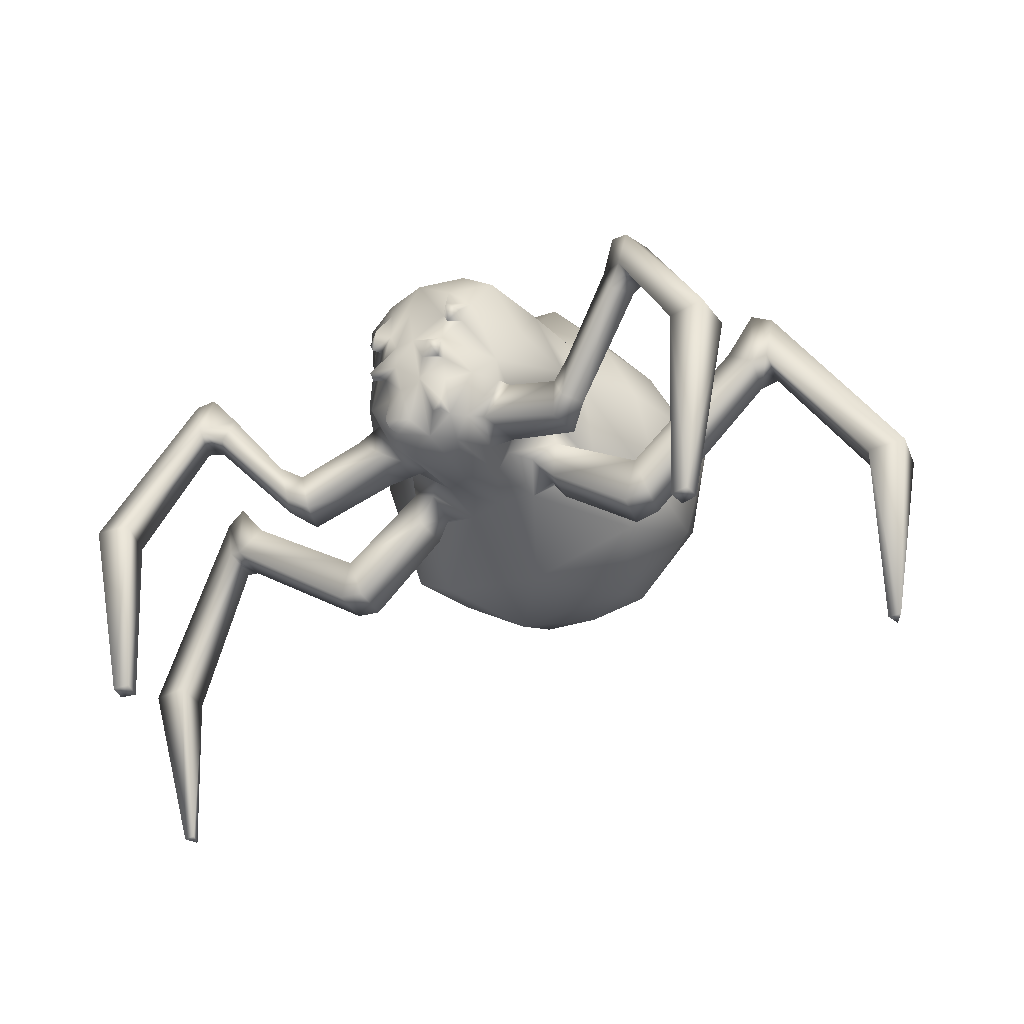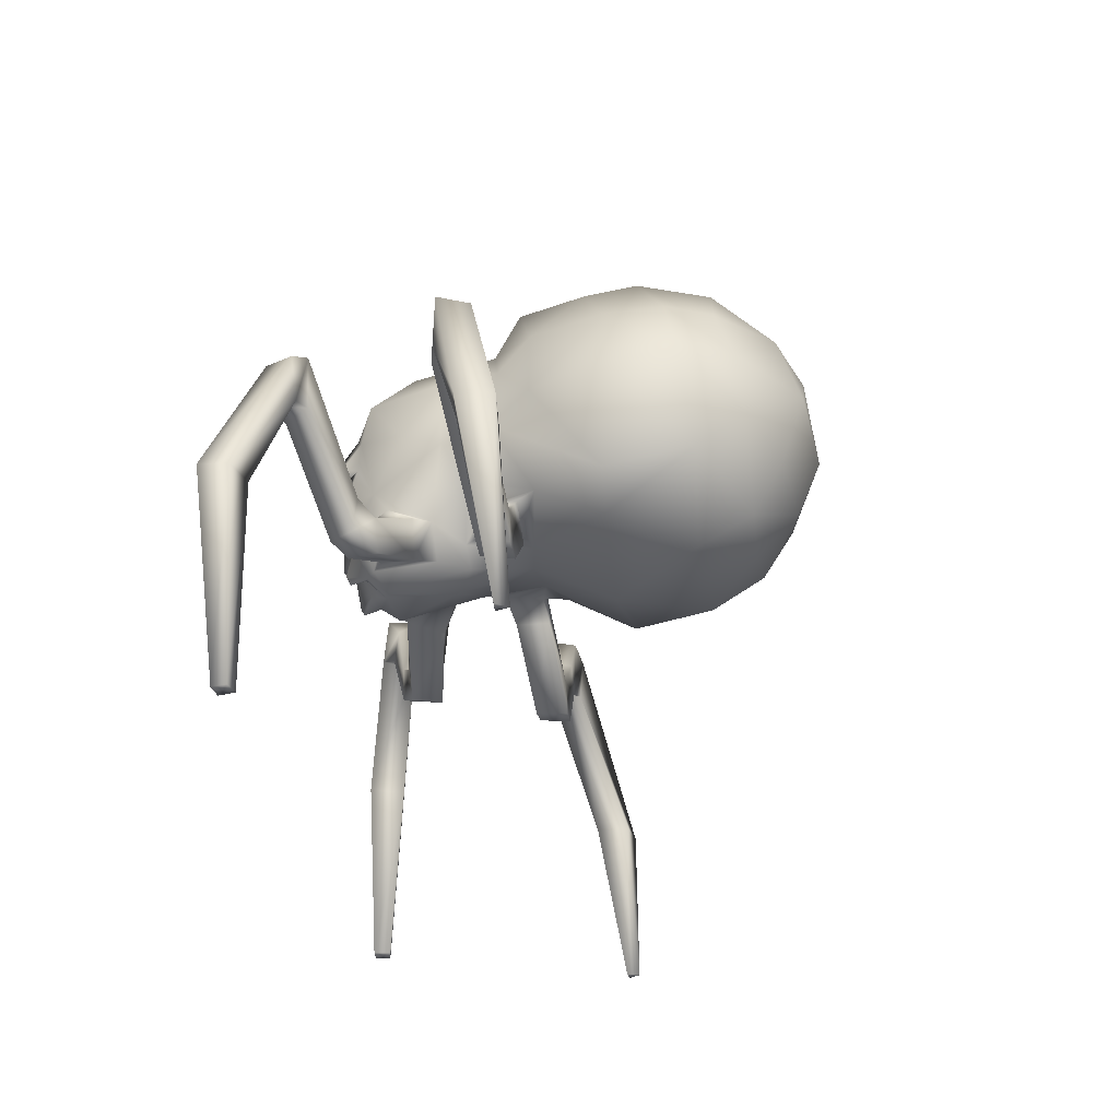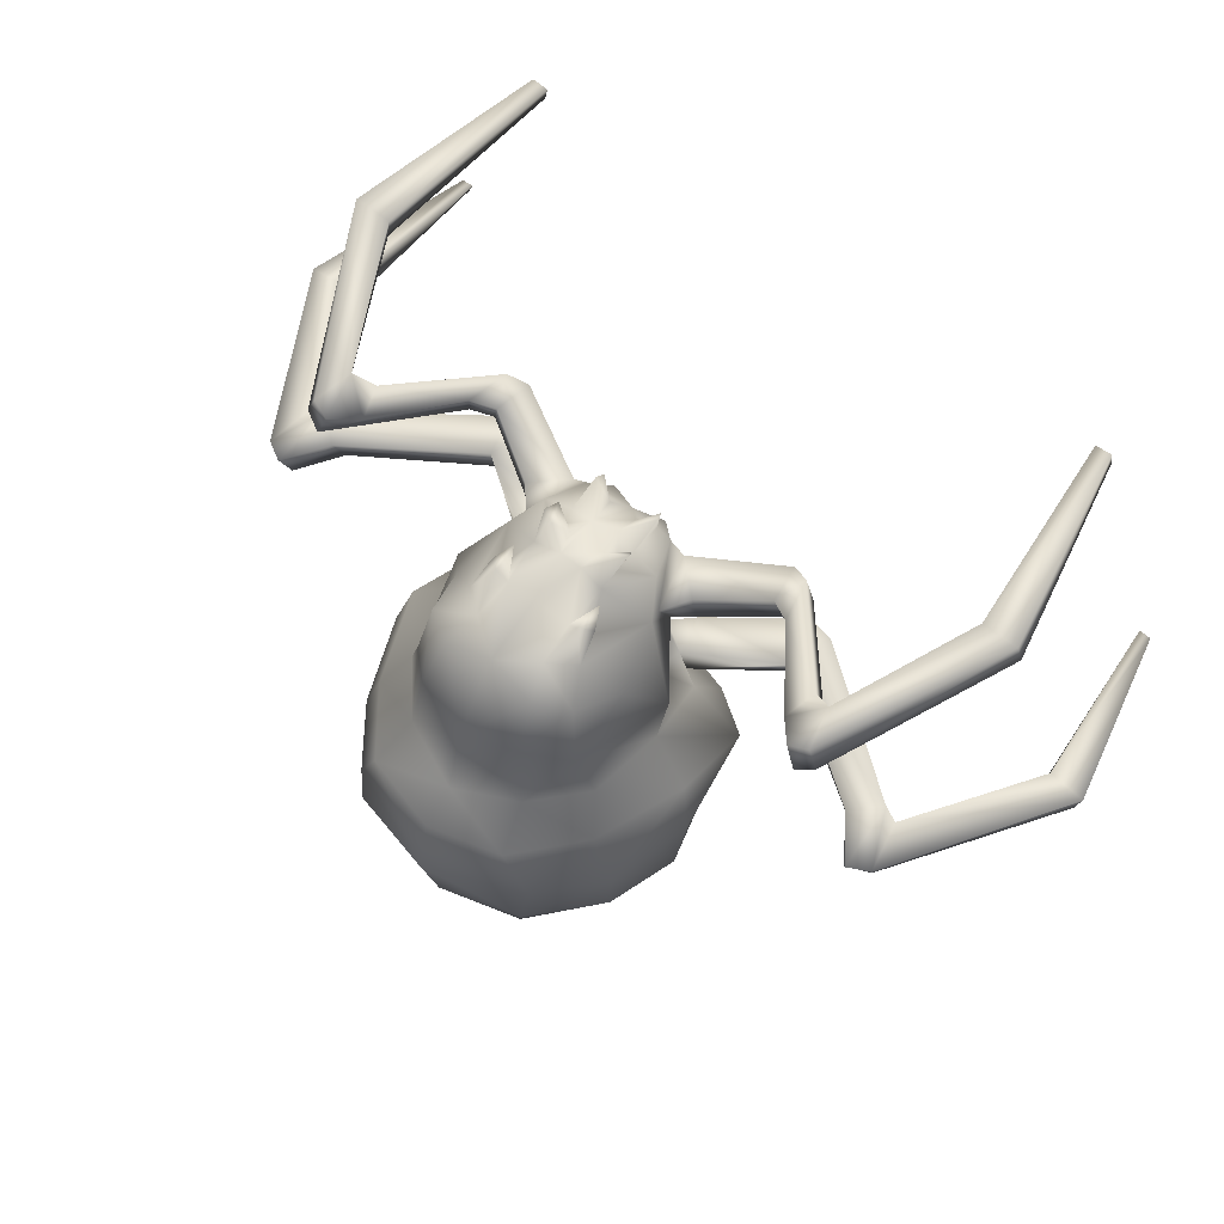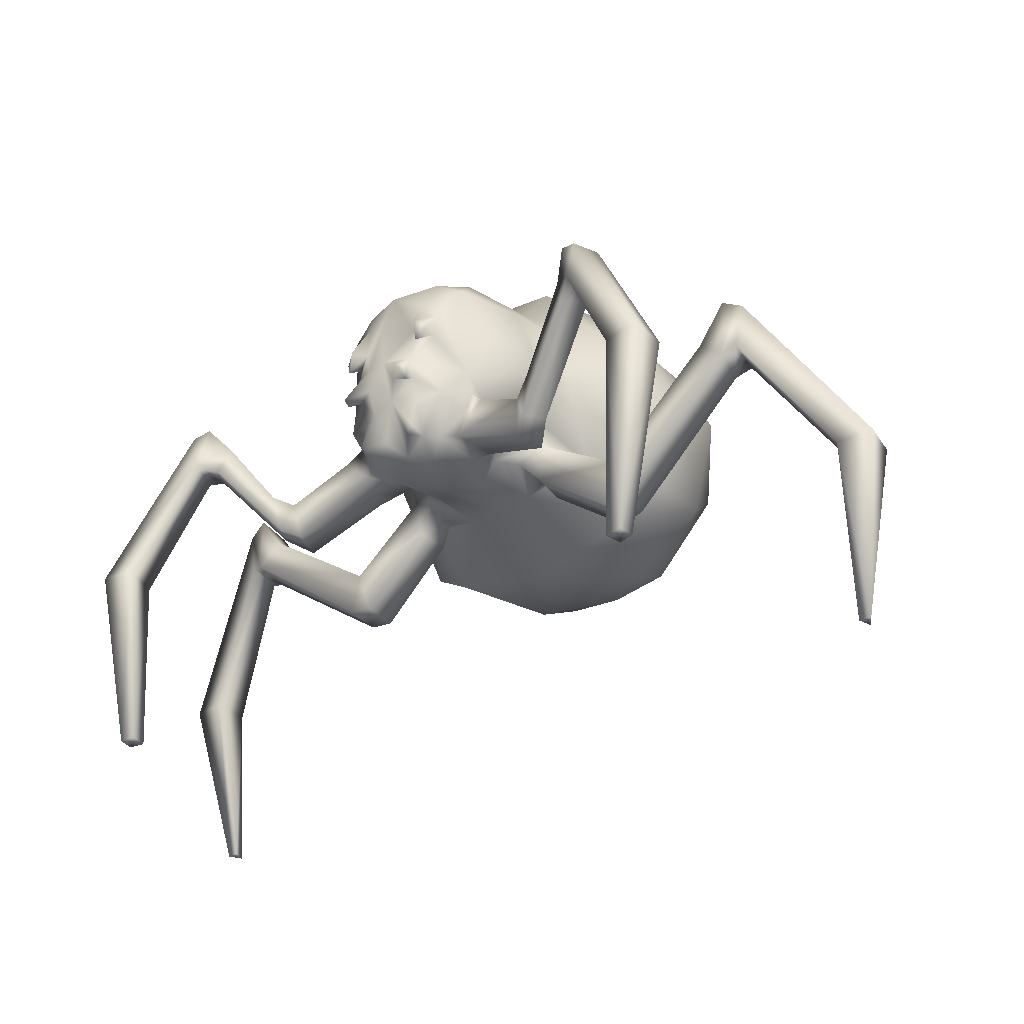
<metadata>
{"format":"obj","ext":"obj","renderer":"f3d","projection":"perspective","resolution":1024,"background":"white","views":[{"elev":-40.9,"azim":28.8,"up":"+Y"},{"elev":-31.3,"azim":99.0,"up":"+Y"},{"elev":67.1,"azim":-142.5,"up":"+Z"},{"elev":-35.1,"azim":37.8,"up":"+Y"}]}
</metadata>
<code>
o swarminfector
v -0.03656 0.4394 0.2245
v -0.05136 0.4106 0.2389
v -0.05637 0.4311 0.2136
v 0.03272 0.3758 0.2526
v 0.04378 0.3513 0.2448
v 0.04879 0.3665 0.2484
v 0.0392 0.3666 0.2256
v 0.04065 0.394 0.2314
v 0.01806 0.3671 0.2383
v 0.3523 0.2261 0.2835
v 0.3923 0.2279 0.2871
v 0.284 0.3694 0.2576
v 0.3609 0.2227 0.2428
v 0.2959 0.3636 0.2202
v 0.3977 0.2215 0.2517
v 0.3055 0.4152 0.2253
v 0.2944 0.4135 0.2557
v 0.2744 0.4205 0.2504
v 0.2876 0.4241 0.2125
v 0.2802 0.3646 0.2116
v 0.2636 0.3589 0.2391
v 0.1961 0.2605 0.1788
v 0.1996 0.2992 0.1734
v 0.1796 0.2846 0.1581
v 0.1725 0.2455 0.1554
v 0.1634 0.2475 0.19
v 0.1832 0.2578 0.2051
v 0.1067 0.3277 0.1353
v 0.08438 0.2883 0.1367
v 0.06787 0.2983 0.1773
v 0.1028 0.3316 0.1796
v 0.1698 0.2913 0.1971
v 0.0823 0.3373 0.1184
v 0.04385 0.3083 0.1195
v 0.05095 0.2979 0.1899
v 0.0821 0.3577 0.1694
v 0.2531 0.393 0.2312
v 0.193 0.3058 0.2096
v -0.04378 0.3513 0.2448
v -0.04519 0.3591 0.251
v -0.0392 0.3666 0.2256
v -0.04065 0.394 0.2314
v -0.01527 0.3927 0.2437
v -0.01806 0.3671 0.2383
v 0.06815 0.344 0.2085
v 0.03763 0.3397 0.2172
v 0.03525 0.2988 0.2006
v 0.08771 0.3762 0.185
v 0.03121 0.2794 0.1767
v 0 0.2912 0.1859
v 0.01574 0.3075 0.2068
v 0.01023 0.3429 0.2302
v 0.03436 0.2923 0.2203
v 0.0374 0.3015 0.2251
v 0.1034 0.4417 0.1528
v 0.008678 0.3928 0.2452
v 0.06698 0.4602 0.2084
v 0.08533 0.4969 0.1939
v 0.05637 0.4311 0.2136
v 0.03656 0.4394 0.2245
v 0 0.4447 0.241
v -0 0.5104 0.2218
v 0.03956 0.4832 0.2188
v 0.05114 0.5175 0.2037
v 0 0.5656 0.1362
v 0.05978 0.5486 0.1495
v 0.07001 0.5626 0.05246
v 0.09879 0.512 0.1077
v 0.08192 0.6107 0.02118
v 0.1393 0.5368 -0.000756
v 0.1105 0.6094 -0.05863
v 0.1179 0.506 0.04054
v 0.133 0.4063 0.1001
v 0.107 0.62 -0.1195
v 0.1644 0.5425 -0.1562
v 0.0911 0.6055 -0.2026
v 0.1642 0.5401 -0.08705
v 0.1782 0.4357 -0.00602
v 0.1328 0.4247 0.04562
v 0.09495 0.3798 0.07743
v 0.2011 0.4458 -0.09019
v 0.1203 0.3425 -0.00375
v 0.1745 0.3301 -0.08582
v 0.1606 0.3547 -0.1849
v 0.1988 0.4615 -0.1708
v 0.128 0.3001 -0.0827
v 0.06972 0.2836 -0.1764
v 0.06815 0.3197 -0.2384
v 0.145 0.4019 -0.2396
v 0.1469 0.4809 -0.2311
v 0.1392 0.5423 -0.2092
v 0.04228 0.3164 0.00976
v 0 0.2659 -0.07655
v 0 0.3088 -0.2354
v 0 0.3573 -0.2846
v 0.07582 0.3815 -0.2737
v 0 0.3152 0.01714
v 0.084 0.4569 -0.3007
v 0 0.4234 -0.3116
v 0 0.6317 -0.201
v 0.07651 0.5436 -0.2727
v 0 0.5678 -0.27
v 0.0472 0.5011 -0.3008
v 0 0.6502 -0.07532
v 0 0.5914 0.03805
v 0 0.6308 0.01236
v -0.4631 0 -0.02645
v -0.4544 -0.000281 -0.0398
v -0.4493 0 -0.02513
v -0.4653 0.2032 0.01198
v -0.5069 0.2059 0.007128
v -0.5021 0.2028 -0.03215
v -0.4625 0.2003 -0.02787
v -0.386 0.4114 0.0542
v -0.3833 0.4005 0.01753
v -0.3727 0.3477 0.01991
v -0.3538 0.3395 0.02498
v -0.3579 0.4138 0.0235
v -0.3627 0.4247 0.05884
v -0.359 0.35 0.06211
v -0.3754 0.3568 0.05774
v -0.3292 0.377 0.05916
v -0.3242 0.3655 0.02404
v -0.1925 0.2725 0.0106
v -0.2049 0.2254 0.007276
v -0.1769 0.2211 0.006391
v -0.09142 0.2964 0.05248
v -0.1963 0.2787 0.04605
v -0.18 0.2263 0.04365
v -0.09852 0.3411 0.05589
v -0.1046 0.3405 0.01866
v -0.2087 0.2311 0.04367
v -0.0729 0.3189 0.01836
v -0.08777 0.294 0.01349
v -0.0692 0.3227 0.06227
v -0.03763 0.3397 0.2172
v -0.06815 0.344 0.2085
v -0.03525 0.2988 0.2006
v -0.08771 0.3762 0.185
v -0.06698 0.4602 0.2084
v -0.05114 0.5175 0.2037
v -0.03956 0.4832 0.2188
v -0.01515 0.3354 0.2291
v -0.08533 0.4969 0.1939
v -0.05978 0.5486 0.1495
v -0.07001 0.5626 0.05246
v -0.08192 0.6107 0.02118
v -0.1105 0.6094 -0.05863
v -0.1642 0.5401 -0.08705
v -0.1393 0.5368 -0.000756
v -0.1179 0.506 0.04054
v -0.09879 0.512 0.1077
v -0.1034 0.4417 0.1528
v -0.133 0.4063 0.1001
v -0.1328 0.4247 0.04562
v -0.09495 0.3798 0.07743
v -0.1203 0.3425 -0.00375
v -0.04228 0.3164 0.00976
v -0.04901 0.3238 0.08583
v -0.0823 0.3373 0.1184
v -0.0821 0.3577 0.1694
v -0.04385 0.3083 0.1195
v -0.03121 0.2794 0.1767
v -0.05095 0.2979 0.1899
v -0.03254 0.3021 0.08331
v -0.1745 0.3301 -0.08582
v -0.128 0.3001 -0.0827
v 0 0.2914 0.1012
v -0.1782 0.4357 -0.00602
v -0.1908 0.4458 -0.09019
v -0.1606 0.3547 -0.1849
v -0.07605 0.287 -0.1779
v -0.06815 0.3197 -0.2384
v -0.07582 0.3815 -0.2737
v -0.1462 0.402 -0.2387
v -0.1885 0.4615 -0.1708
v -0.107 0.62 -0.1195
v -0.1644 0.5425 -0.1562
v -0.1508 0.48 -0.2274
v -0.084 0.4569 -0.3007
v -0.04613 0.5016 -0.3019
v -0.1392 0.5423 -0.2092
v -0.0765 0.5436 -0.2727
v -0.0911 0.6055 -0.2026
v -0.01574 0.3075 0.2068
v -0.03436 0.2923 0.2203
v -0.0374 0.3015 0.2251
v 0.05136 0.4106 0.2389
v -0.1725 0.2455 0.1554
v -0.1796 0.2846 0.1581
v -0.08438 0.2883 0.1367
v -0.1067 0.3277 0.1353
v -0.1028 0.3316 0.1796
v -0.06787 0.2983 0.1773
v -0.1634 0.2475 0.19
v -0.1698 0.2913 0.1971
v -0.2802 0.3646 0.2116
v -0.284 0.3694 0.2576
v -0.2959 0.3636 0.2202
v -0.2636 0.3589 0.2391
v -0.1961 0.2605 0.1788
v -0.1996 0.2992 0.1734
v -0.1832 0.2578 0.2051
v -0.193 0.3058 0.2096
v -0.2531 0.393 0.2312
v -0.2744 0.4205 0.2504
v -0.2876 0.4241 0.2125
v -0.3977 0.2215 0.2517
v -0.3609 0.2227 0.2428
v -0.3055 0.4152 0.2253
v -0.2944 0.4135 0.2557
v -0.3923 0.2279 0.2871
v -0.3506 -0 0.2668
v -0.3531 -0 0.2498
v -0.3357 -0 0.246
v -0.3321 -0 0.2648
v -0.3523 0.2261 0.2835
v 0.4625 0.2003 -0.02787
v 0.4653 0.2032 0.01198
v 0.3727 0.3477 0.01991
v 0.4493 0 -0.02513
v 0.4631 0 -0.02645
v 0.4544 -0.000281 -0.0398
v 0.5021 0.2028 -0.03215
v 0.5069 0.2059 0.007128
v 0.3754 0.3568 0.05774
v 0.3538 0.3395 0.02498
v 0.3627 0.4247 0.05884
v 0.359 0.35 0.06211
v 0.386 0.4114 0.0542
v 0.3833 0.4005 0.01753
v 0.3579 0.4138 0.0235
v 0.3292 0.377 0.05916
v 0.3242 0.3655 0.02404
v 0.1925 0.2725 0.0106
v 0.2049 0.2254 0.007276
v 0.2087 0.2311 0.04367
v 0.1963 0.2787 0.04605
v 0.18 0.2263 0.04365
v 0.09142 0.2964 0.05248
v 0.09852 0.3411 0.05589
v 0.1046 0.3405 0.01866
v 0.1769 0.2211 0.006391
v 0.08777 0.294 0.01349
v 0.0729 0.3189 0.01836
v 0.0692 0.3227 0.06227
v 0.04901 0.3238 0.08583
v 0.03254 0.3021 0.08331
v 0.04845 0.4418 0.2387
v 0.06158 0.4312 0.2304
v 0.3321 -0 0.2648
v 0.3357 -0 0.246
v 0.3531 -0 0.2498
v 0.3506 -0 0.2668
v -0.06158 0.4312 0.2304
v -0.04845 0.4418 0.2387
f 1 2 3
f 4 5 6
f 6 5 7
f 7 8 6
f 8 4 6
f 9 5 4
f 7 5 9
f 10 11 12
f 13 10 14
f 14 15 13
f 16 15 14
f 16 11 15
f 17 11 16
f 12 11 17
f 18 12 17
f 16 18 17
f 19 18 16
f 19 16 14
f 14 10 12
f 19 14 20
f 20 14 12
f 21 20 12
f 21 22 20
f 22 23 20
f 23 22 24
f 24 22 25
f 25 22 26
f 26 22 27
f 27 22 21
f 28 24 29
f 29 24 25
f 26 29 25
f 30 29 26
f 28 31 24
f 24 31 32
f 29 33 28
f 34 33 29
f 30 34 29
f 35 34 30
f 32 23 24
f 32 30 26
f 31 30 32
f 36 30 31
f 28 36 31
f 33 36 28
f 35 30 36
f 37 12 18
f 19 37 18
f 20 23 19
f 23 38 19
f 38 23 32
f 32 27 38
f 26 27 32
f 27 21 38
f 38 21 37
f 19 38 37
f 21 12 37
f 40 41 39
f 41 40 42
f 42 40 43
f 43 40 44
f 44 40 39
f 44 39 41
f 45 7 46
f 45 46 47
f 45 36 48
f 35 36 45
f 35 45 47
f 49 35 47
f 47 50 49
f 51 52 50
f 51 50 47
f 47 53 51
f 49 34 35
f 51 54 52
f 53 54 51
f 47 54 53
f 46 54 47
f 54 46 52
f 46 7 52
f 52 7 9
f 8 45 48
f 8 7 45
f 56 4 8
f 56 9 4
f 57 55 58
f 48 55 57
f 59 48 57
f 8 48 59
f 60 8 59
f 8 60 56
f 60 61 56
f 56 52 9
f 61 60 62
f 62 60 63
f 64 62 63
f 64 65 62
f 66 65 64
f 66 67 65
f 66 68 67
f 68 66 58
f 58 55 68
f 57 58 63
f 63 58 64
f 58 66 64
f 69 70 71
f 69 67 70
f 70 67 72
f 67 68 72
f 68 55 73
f 73 55 48
f 73 48 33
f 33 48 36
f 74 75 76
f 74 77 75
f 71 77 74
f 71 70 77
f 70 78 77
f 70 72 78
f 78 72 79
f 72 68 79
f 79 68 73
f 80 79 73
f 33 80 73
f 77 78 81
f 80 82 79
f 83 79 82
f 78 79 83
f 83 81 78
f 84 81 83
f 85 81 84
f 81 85 77
f 77 85 75
f 83 82 86
f 86 84 83
f 87 84 86
f 87 88 84
f 84 88 89
f 84 89 85
f 85 89 90
f 85 90 75
f 75 90 91
f 76 75 91
f 86 92 93
f 93 87 86
f 87 94 88
f 95 88 94
f 96 88 95
f 96 89 88
f 93 92 97
f 98 90 89
f 98 89 96
f 98 96 99
f 99 96 95
f 100 101 102
f 101 90 98
f 103 101 98
f 98 99 103
f 101 103 102
f 101 91 90
f 76 91 101
f 76 101 100
f 76 100 74
f 104 74 100
f 71 74 104
f 104 69 71
f 65 67 105
f 69 105 67
f 106 105 69
f 106 69 104
f 107 108 109
f 111 107 110
f 112 107 111
f 108 107 112
f 113 108 112
f 114 115 111
f 111 115 112
f 112 116 113
f 115 116 112
f 116 115 117
f 117 115 118
f 115 114 118
f 118 114 119
f 119 114 120
f 120 114 121
f 114 111 121
f 121 111 110
f 110 107 109
f 110 109 113
f 116 110 113
f 121 110 116
f 117 121 116
f 120 121 117
f 113 109 108
f 119 120 122
f 122 118 119
f 123 118 122
f 123 117 118
f 124 117 123
f 125 117 124
f 126 125 124
f 127 128 129
f 130 128 127
f 131 128 130
f 124 128 131
f 124 123 128
f 128 123 122
f 122 120 128
f 129 128 132
f 128 120 132
f 133 127 134
f 127 129 134
f 134 129 126
f 126 129 125
f 125 129 132
f 132 117 125
f 120 117 132
f 126 124 134
f 134 124 131
f 134 131 133
f 130 127 135
f 135 127 133
f 136 41 137
f 137 138 136
f 137 41 42
f 42 139 137
f 43 1 42
f 1 3 42
f 42 3 139
f 3 140 139
f 62 65 141
f 142 62 141
f 142 1 62
f 62 1 61
f 1 43 61
f 61 43 56
f 43 44 56
f 44 52 56
f 143 52 44
f 140 142 144
f 144 142 141
f 145 144 141
f 141 65 145
f 145 65 146
f 146 65 105
f 146 105 147
f 147 105 106
f 106 104 147
f 147 104 148
f 149 150 148
f 148 150 147
f 147 150 146
f 146 150 151
f 146 151 152
f 145 146 152
f 152 144 145
f 152 153 144
f 154 153 152
f 154 152 155
f 154 155 156
f 156 155 157
f 139 153 154
f 156 157 130
f 130 157 131
f 157 133 131
f 158 133 157
f 158 135 133
f 159 135 158
f 159 130 135
f 156 130 159
f 159 160 156
f 160 154 156
f 154 160 139
f 160 161 139
f 162 163 164
f 165 163 162
f 165 162 160
f 160 159 165
f 165 159 158
f 166 157 155
f 167 157 166
f 158 157 167
f 93 158 167
f 97 158 93
f 97 165 158
f 165 97 168
f 165 168 163
f 163 168 50
f 155 152 151
f 155 151 169
f 169 166 155
f 166 169 170
f 166 170 171
f 171 167 166
f 172 167 171
f 172 93 167
f 87 93 172
f 87 172 94
f 94 172 173
f 94 173 95
f 172 171 173
f 174 99 95
f 95 173 174
f 173 175 174
f 173 171 175
f 176 175 171
f 171 170 176
f 170 149 176
f 169 149 170
f 150 149 169
f 169 151 150
f 148 104 177
f 148 177 149
f 149 177 178
f 176 149 178
f 176 178 179
f 179 175 176
f 180 174 175
f 180 99 174
f 181 99 180
f 103 99 181
f 103 181 102
f 179 178 182
f 175 179 180
f 180 179 183
f 181 180 183
f 102 181 183
f 184 178 177
f 182 178 184
f 184 183 182
f 183 179 182
f 183 100 102
f 184 100 183
f 100 184 177
f 177 104 100
f 50 52 185
f 185 138 50
f 186 138 185
f 185 52 143
f 187 185 143
f 186 185 187
f 187 138 186
f 136 138 187
f 143 136 187
f 136 143 41
f 41 143 44
f 163 50 138
f 163 138 164
f 164 138 137
f 164 137 161
f 161 137 139
f 140 153 139
f 144 153 140
f 59 188 60
f 189 190 191
f 191 190 192
f 192 190 193
f 194 195 191
f 191 195 189
f 164 194 162
f 162 194 191
f 162 191 160
f 160 191 192
f 160 192 161
f 161 192 193
f 193 194 161
f 193 196 194
f 161 194 164
f 197 198 199
f 198 197 200
f 201 200 197
f 201 197 202
f 190 201 202
f 190 202 196
f 193 190 196
f 189 201 190
f 189 195 201
f 201 195 203
f 203 200 201
f 194 196 195
f 195 196 203
f 203 196 204
f 204 200 203
f 205 200 204
f 205 198 200
f 206 198 205
f 204 207 205
f 202 207 204
f 196 202 204
f 202 197 207
f 197 199 207
f 208 199 209
f 210 199 208
f 199 210 207
f 207 210 206
f 205 207 206
f 206 211 198
f 206 210 211
f 211 210 212
f 212 210 208
f 208 213 212
f 214 213 208
f 209 214 208
f 214 215 213
f 213 215 216
f 217 213 216
f 212 213 217
f 198 212 217
f 211 212 198
f 215 214 209
f 209 216 215
f 217 216 209
f 199 217 209
f 198 217 199
f 218 219 220
f 219 218 221
f 222 219 221
f 221 218 223
f 224 223 218
f 224 222 223
f 225 222 224
f 225 219 222
f 219 225 226
f 220 219 226
f 226 227 220
f 228 229 230
f 230 229 226
f 226 225 230
f 230 225 231
f 231 225 224
f 228 230 232
f 232 230 231
f 220 224 218
f 231 224 220
f 227 231 220
f 232 231 227
f 229 227 226
f 233 229 228
f 232 233 228
f 234 233 232
f 227 234 232
f 227 235 234
f 236 235 227
f 236 227 237
f 237 227 229
f 239 237 238
f 237 229 238
f 238 240 239
f 241 240 238
f 241 238 242
f 242 238 235
f 235 238 234
f 234 238 233
f 238 229 233
f 235 236 243
f 244 235 243
f 242 235 244
f 245 242 244
f 246 240 241
f 246 245 240
f 240 245 244
f 240 244 239
f 239 244 243
f 243 236 239
f 239 236 237
f 246 241 247
f 92 246 247
f 248 92 247
f 97 92 248
f 248 168 97
f 248 49 168
f 168 49 50
f 245 246 92
f 248 34 49
f 248 33 34
f 33 248 247
f 247 80 33
f 247 241 80
f 80 241 82
f 82 241 242
f 242 245 82
f 82 245 92
f 86 82 92
f 60 188 249
f 63 60 249
f 63 249 57
f 57 249 250
f 59 57 250
f 250 188 59
f 249 188 250
f 251 13 252
f 10 13 251
f 253 254 252
f 252 254 251
f 254 10 251
f 11 10 254
f 15 253 13
f 13 253 252
f 11 254 15
f 15 254 253
f 3 2 255
f 3 255 140
f 255 256 140
f 140 256 142
f 256 1 142
f 1 256 2
f 256 255 2
f 222 221 223

</code>
